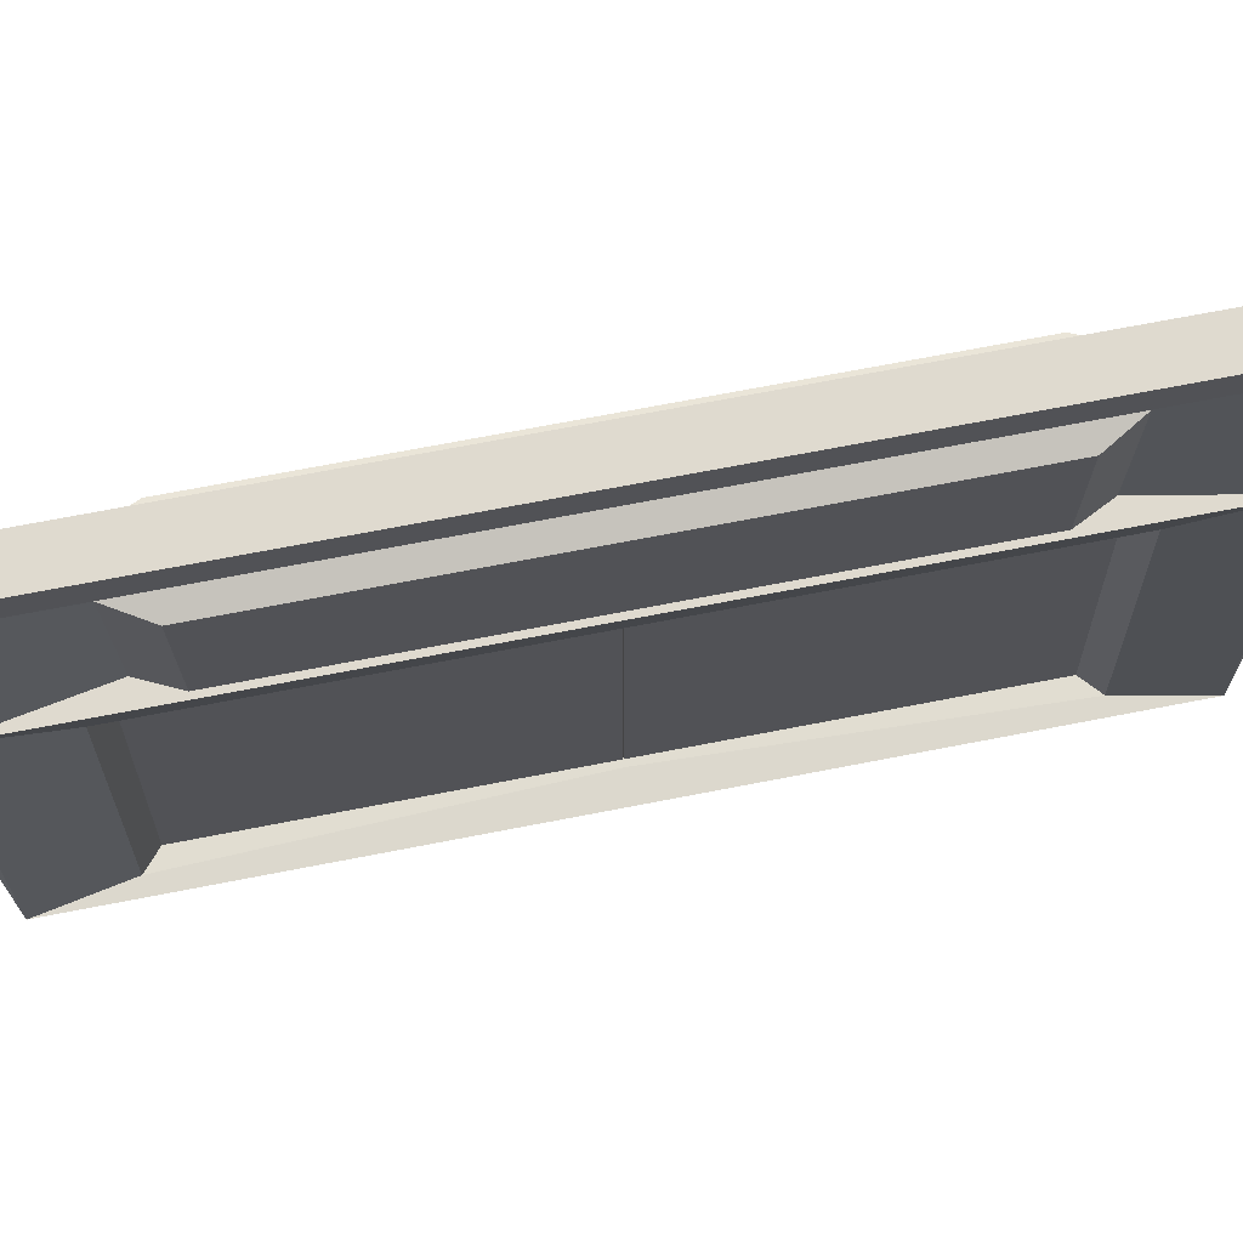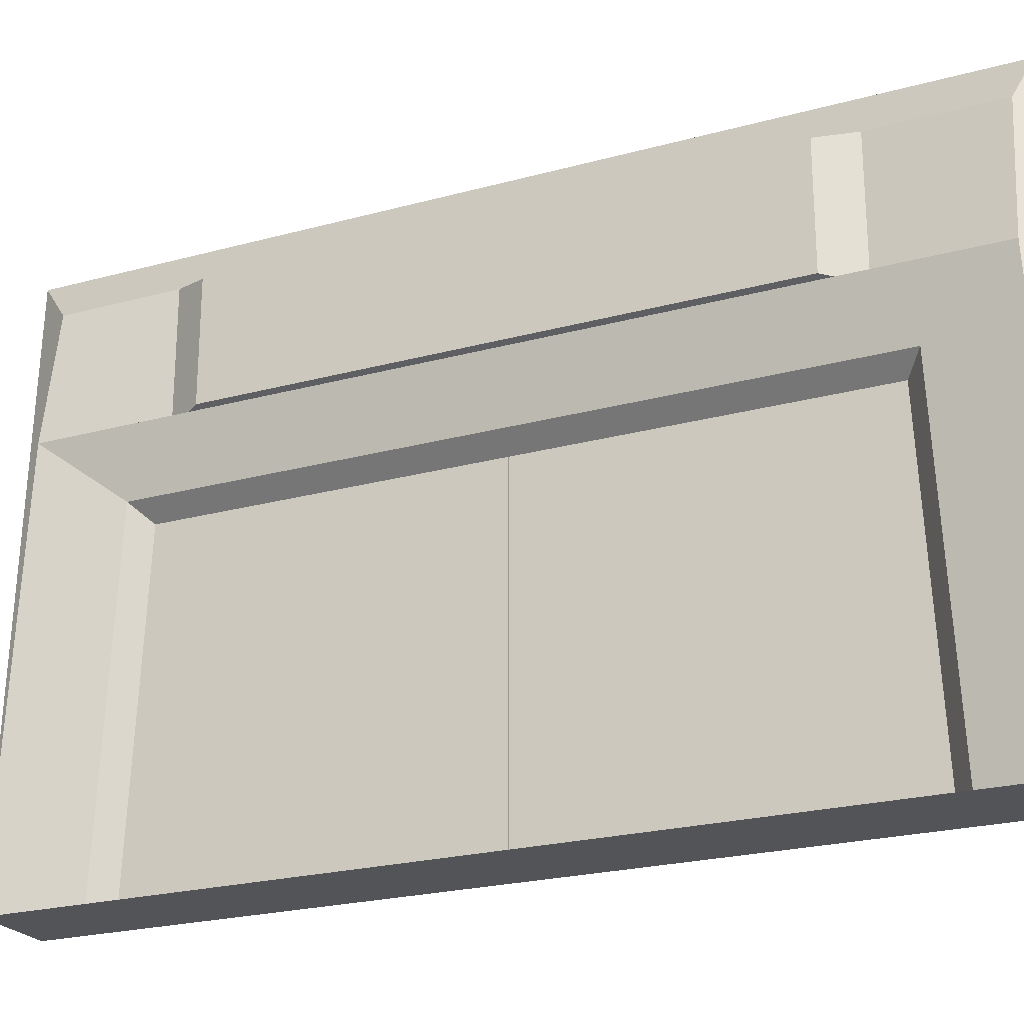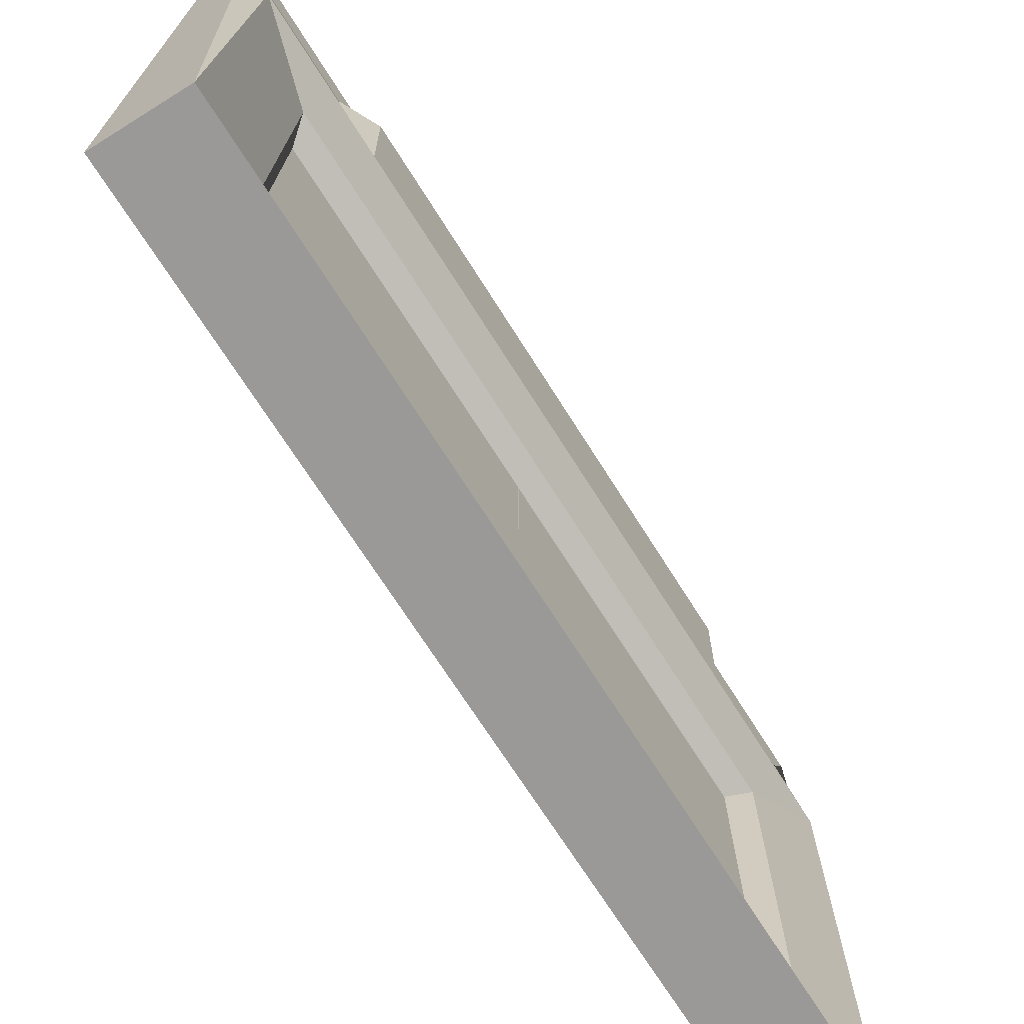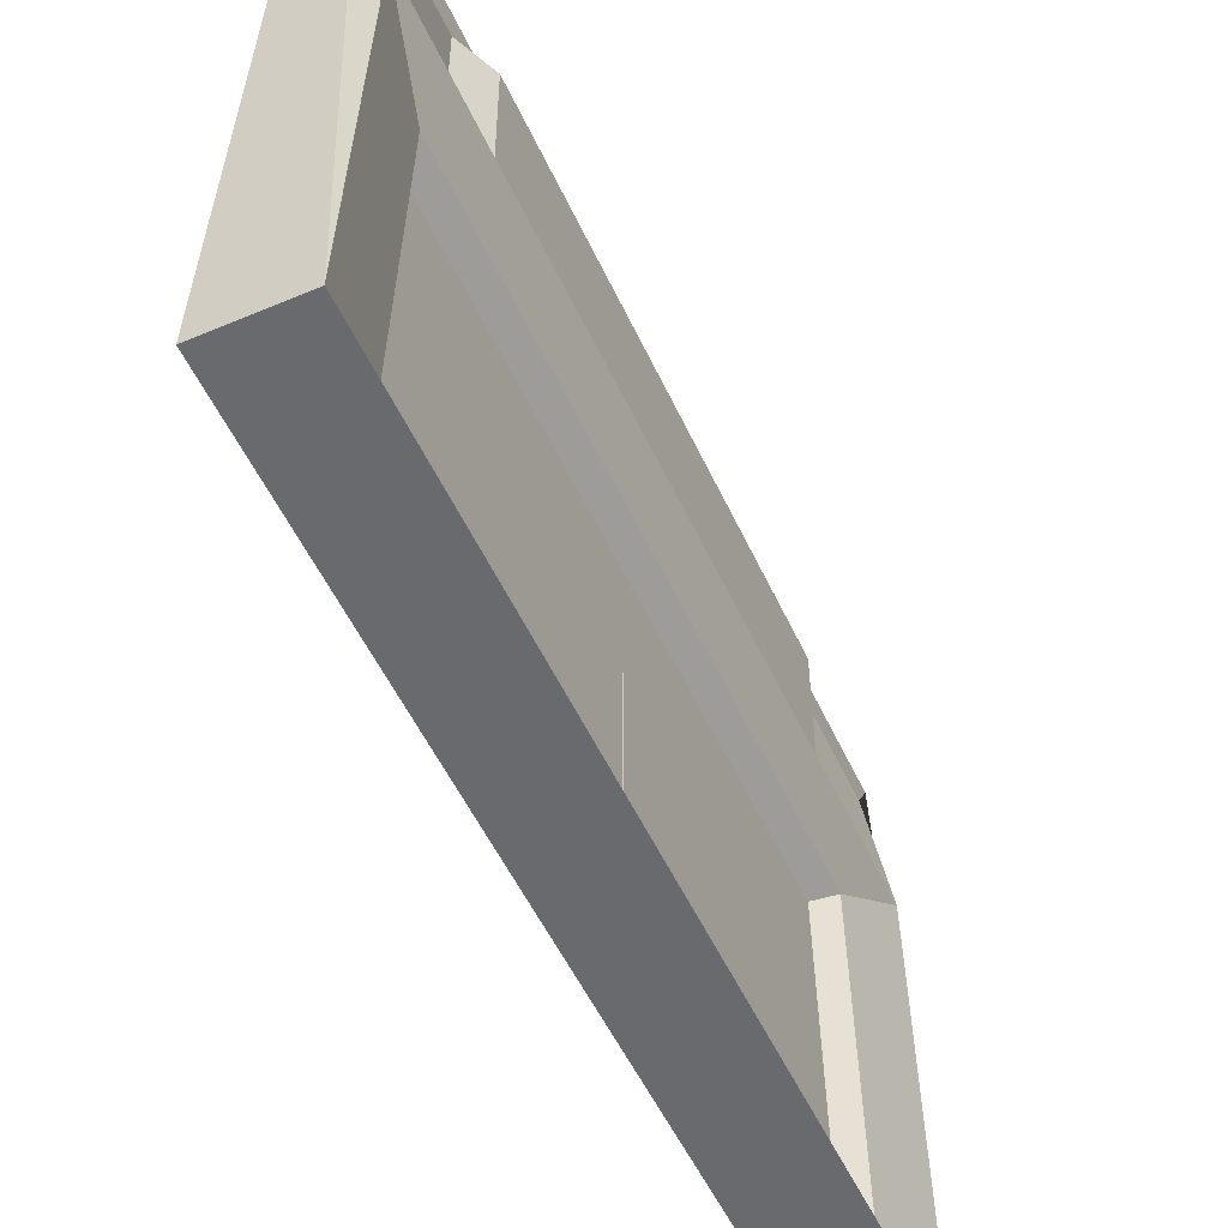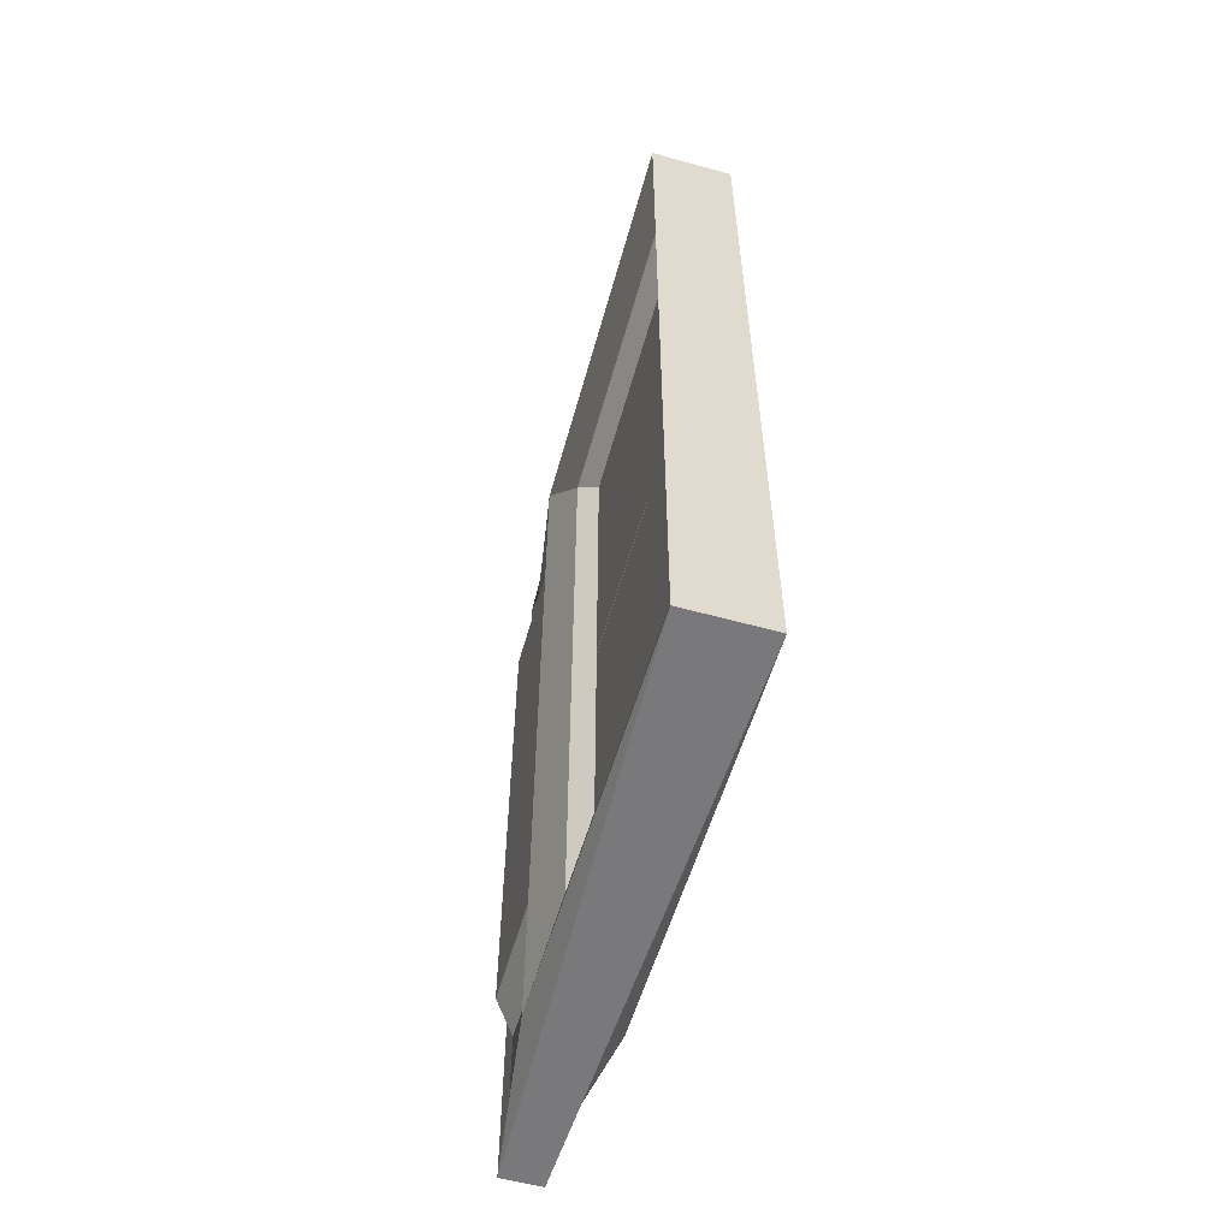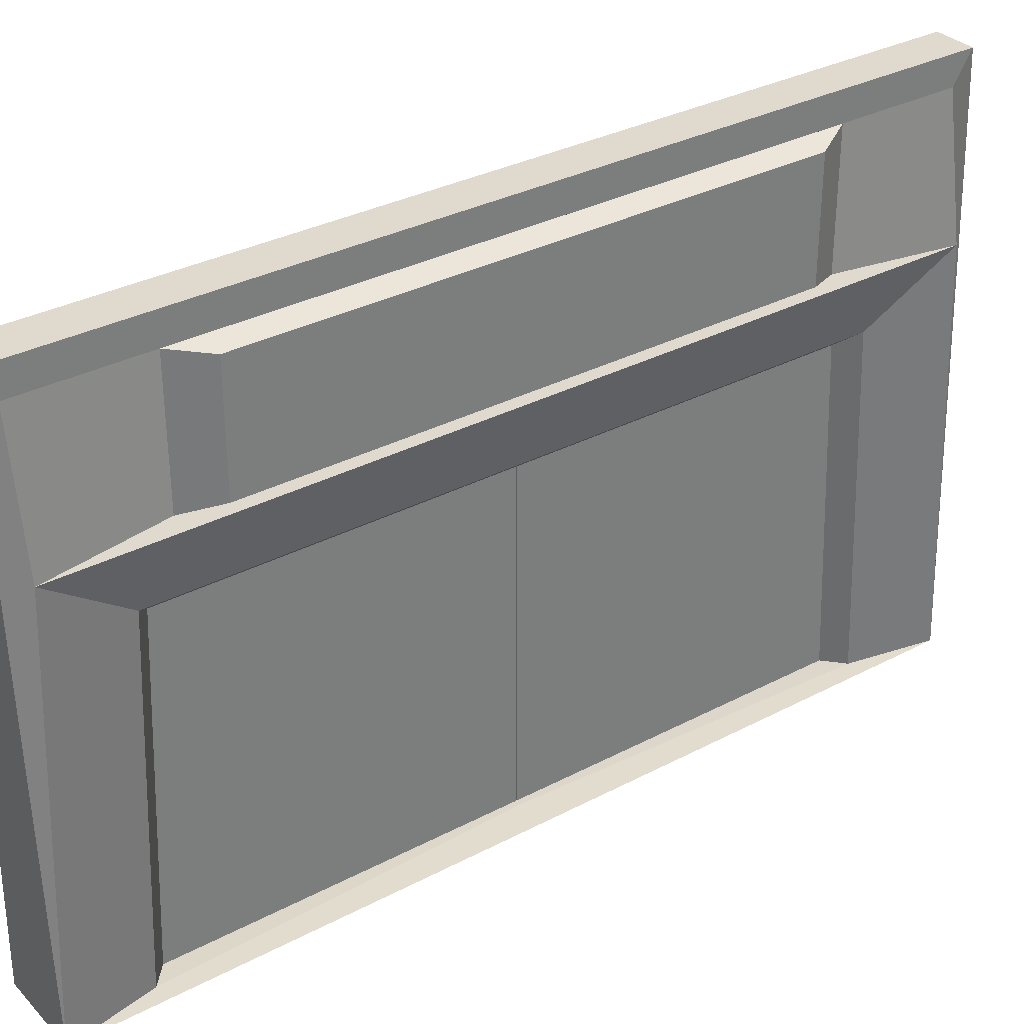
<metadata>
{"format":"obj","ext":"obj","renderer":"f3d","projection":"perspective","resolution":1024,"background":"white","views":[{"elev":70.6,"azim":79.0,"up":"+Y"},{"elev":-23.4,"azim":-65.3,"up":"+Y"},{"elev":-69.0,"azim":32.0,"up":"+Y"},{"elev":-53.0,"azim":24.4,"up":"+Y"},{"elev":-57.9,"azim":-15.9,"up":"+Z"},{"elev":32.8,"azim":53.9,"up":"+Y"}]}
</metadata>
<code>
g default
v -0.27 -0.01854 2.829
v 0.27 -0.01854 2.829
v -0.1302 3.632 2.829
v 0.1302 3.632 2.829
v -0.1302 3.632 -2.827
v 0.1302 3.632 -2.827
v -0.27 -0.01854 -2.827
v 0.27 -0.01854 -2.827
v 0.27 2.595 -2.707
v 0.27 2.595 2.709
v 0.1302 3.443 -2.707
v 0.1302 3.443 2.709
v -0.27 2.595 2.709
v -0.27 2.595 -2.707
v -0.1302 3.443 2.709
v -0.1302 3.443 -2.707
v 0.1639 -0.01353 -2.277
v 0.1639 -0.01353 2.279
v 0.1639 2.196 -2.181
v 0.1639 2.196 2.182
v -0.1639 -0.01353 2.279
v -0.1639 -0.01353 -2.277
v -0.1639 2.196 2.182
v -0.1639 2.196 -2.181
v 0.1639 2.196 0.00083
v 0.07903 -0.01353 0.00083
v -0.1639 2.196 0.00083
v -0.07903 -0.01353 0.00083
v 0.03911 2.094 0.00083
v 0.03911 -0.01642 0.00083
v 0.03911 -0.01642 -2.168
v 0.03911 2.094 -2.075
v 0.03911 -0.01642 2.169
v 0.03911 2.094 2.077
v -0.03911 2.094 0.00083
v -0.03911 -0.01642 0.00083
v -0.03911 -0.01642 2.169
v -0.03911 2.094 2.077
v -0.03911 -0.01642 -2.168
v -0.03911 2.094 -2.075
v 0.1302 2.595 -1.95
v 0.1302 2.595 1.951
v 0.1302 3.443 -1.95
v 0.1302 3.443 1.951
v -0.1302 2.595 1.951
v -0.1302 2.595 -1.95
v -0.1302 3.443 1.951
v -0.1302 3.443 -1.95
v 0.2514 2.642 -1.727
v 0.2514 2.642 1.729
v 0.2514 3.396 -1.727
v 0.2514 3.396 1.729
v -0.2514 2.642 1.729
v -0.2514 2.642 -1.727
v -0.2514 3.396 1.729
v -0.2514 3.396 -1.727
v -0.03911 2.094 0.003612
v -0.03911 -0.01642 0.003736
v -0.03911 2.094 -0.001456
v -0.03911 -0.01642 -0.001562
v 0.03911 -0.01642 -0.001759
v 0.03911 2.094 -0.001173
v 0.03911 2.094 0.003404
v 0.03911 -0.01642 0.003514
g kabe4:pCube1
f 1 2 4 3
f 3 4 6 5
f 5 6 8 7
f 7 8 2 1
f 50 49 51 52
f 54 53 55 56
f 8 6 11 9
f 6 4 12 11
f 4 2 10 12
f 57 58 37 38
f 1 3 15 13
f 3 5 16 15
f 5 7 14 16
f 2 8 17 26 18
f 8 9 19 17
f 9 10 20 25 19
f 10 2 18 20
f 7 1 21 28 22
f 1 13 23 21
f 13 14 24 27 23
f 14 7 22 24
f 26 17 31 61 30
f 17 19 32 31
f 19 25 29 62 32
f 18 26 30 64 33
f 25 20 34 63 29
f 20 18 33 34
f 28 21 37 58 36
f 21 23 38 37
f 23 27 35 57 38
f 22 28 36 60 39
f 27 24 40 59 35
f 24 22 39 40
f 10 9 41 42
f 9 11 43 41
f 11 12 44 43
f 12 10 42 44
f 14 13 45 46
f 13 15 47 45
f 15 16 48 47
f 16 14 46 48
f 42 41 49 50
f 41 43 51 49
f 43 44 52 51
f 44 42 50 52
f 46 45 53 54
f 45 47 55 53
f 47 48 56 55
f 48 46 54 56
f 39 60 59 40
f 62 61 31 32
f 33 64 63 34
f 58 57 63 64
f 59 60 61 62

</code>
